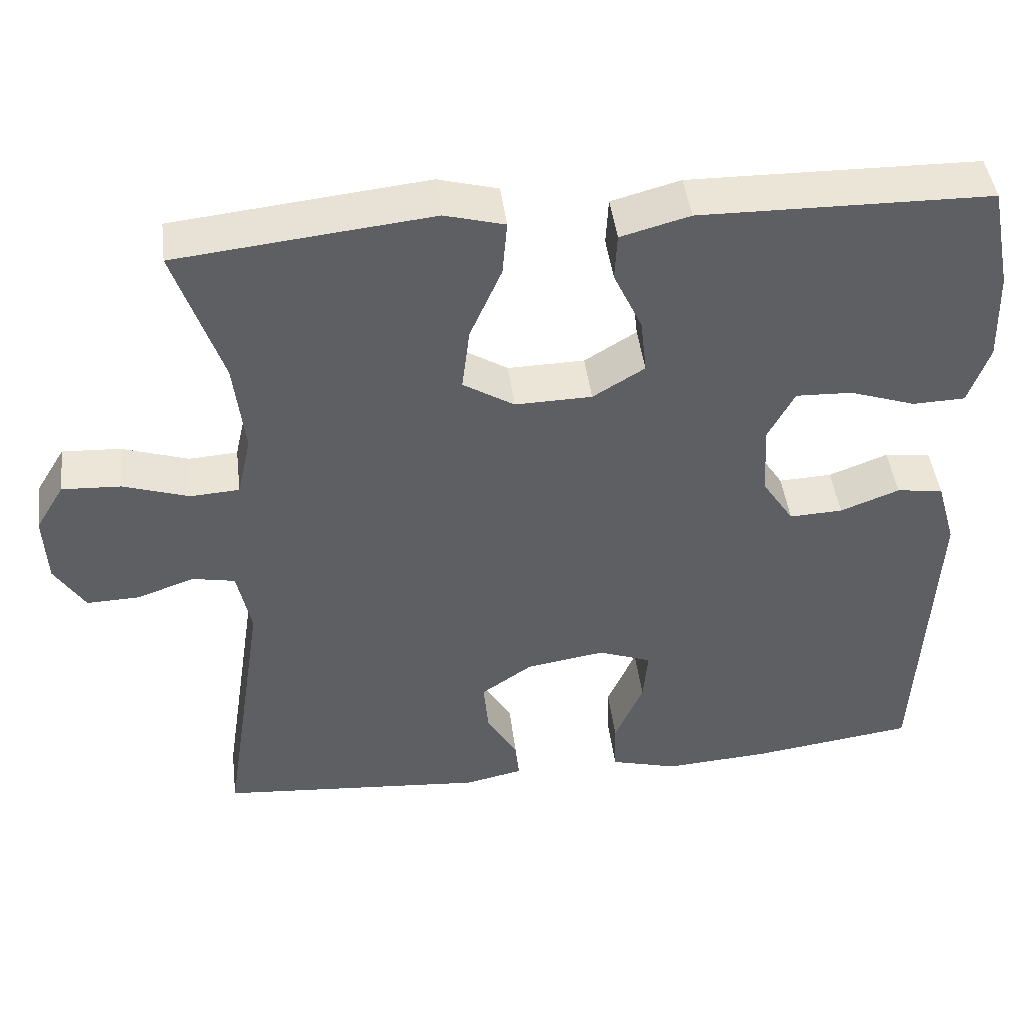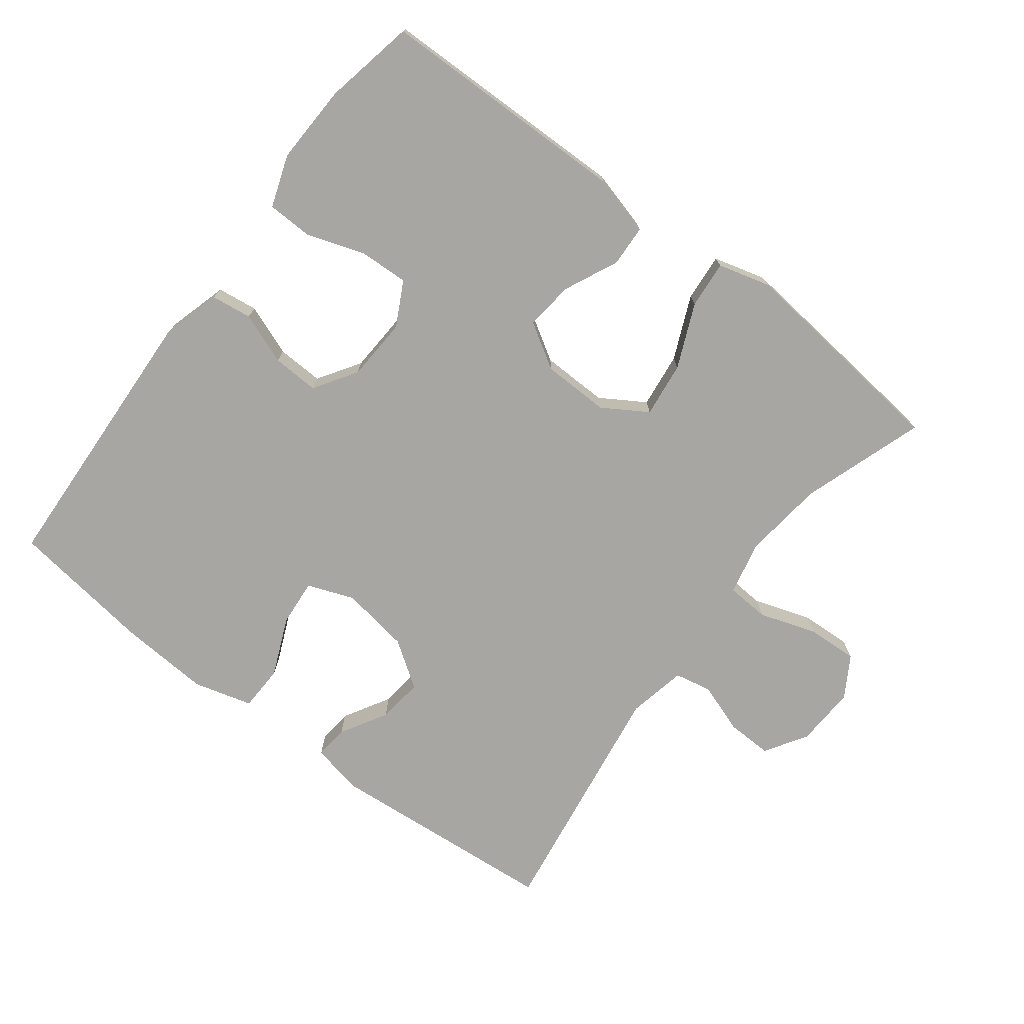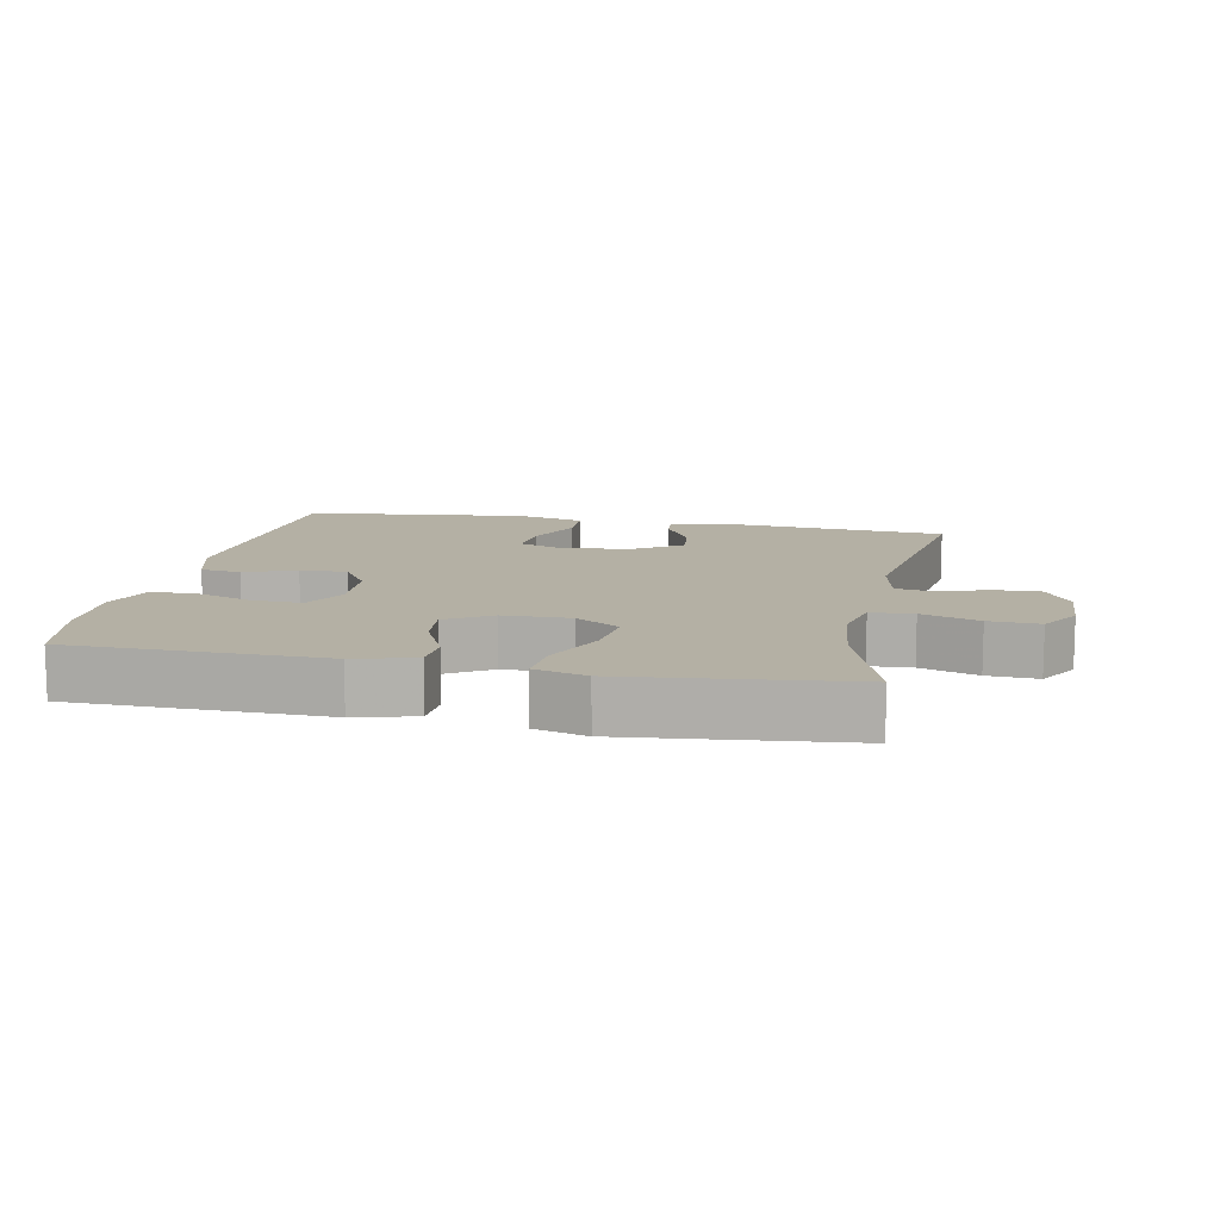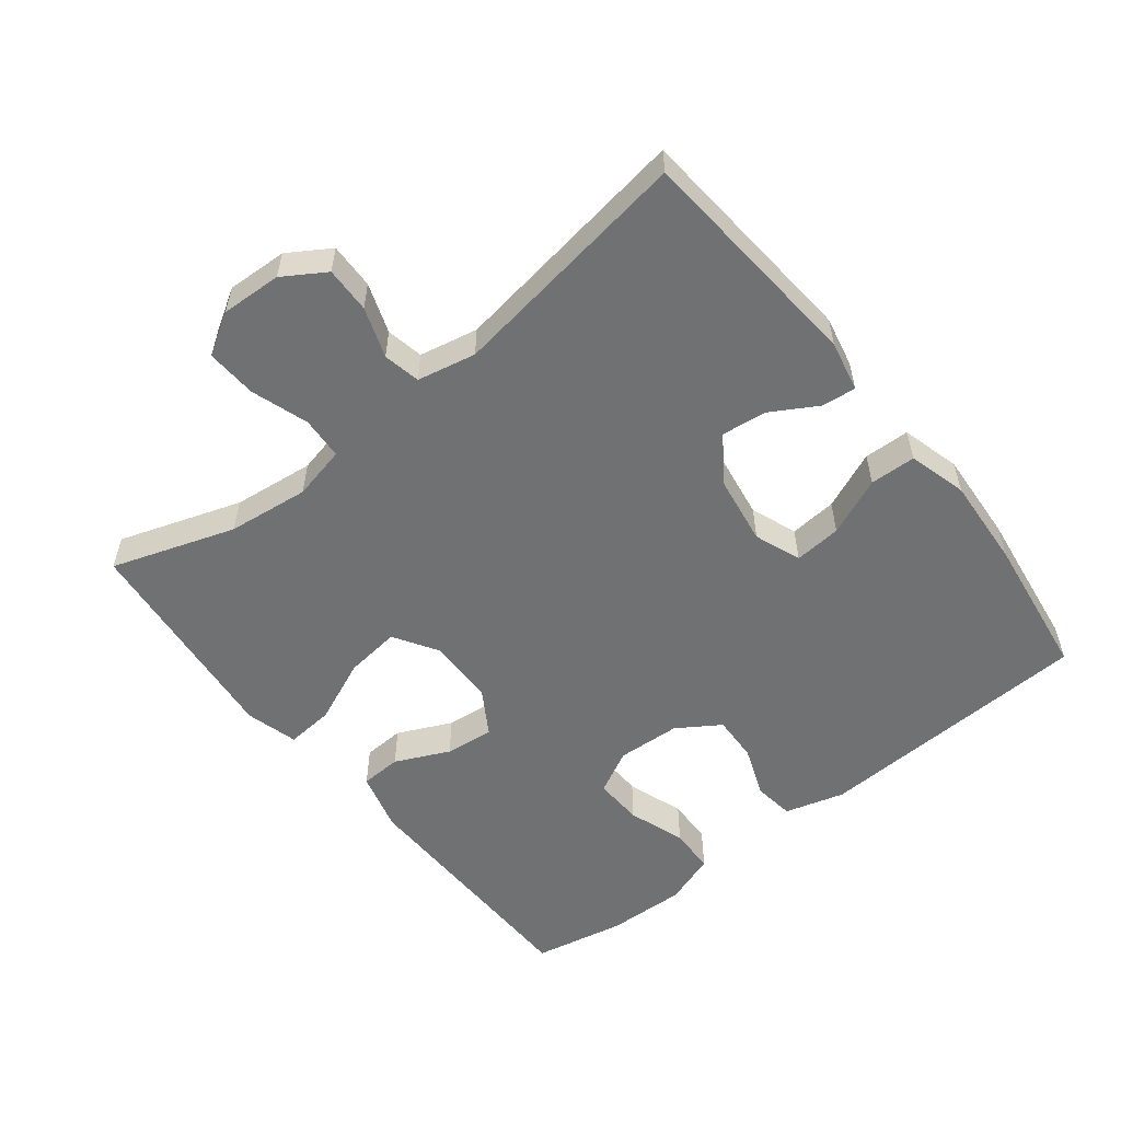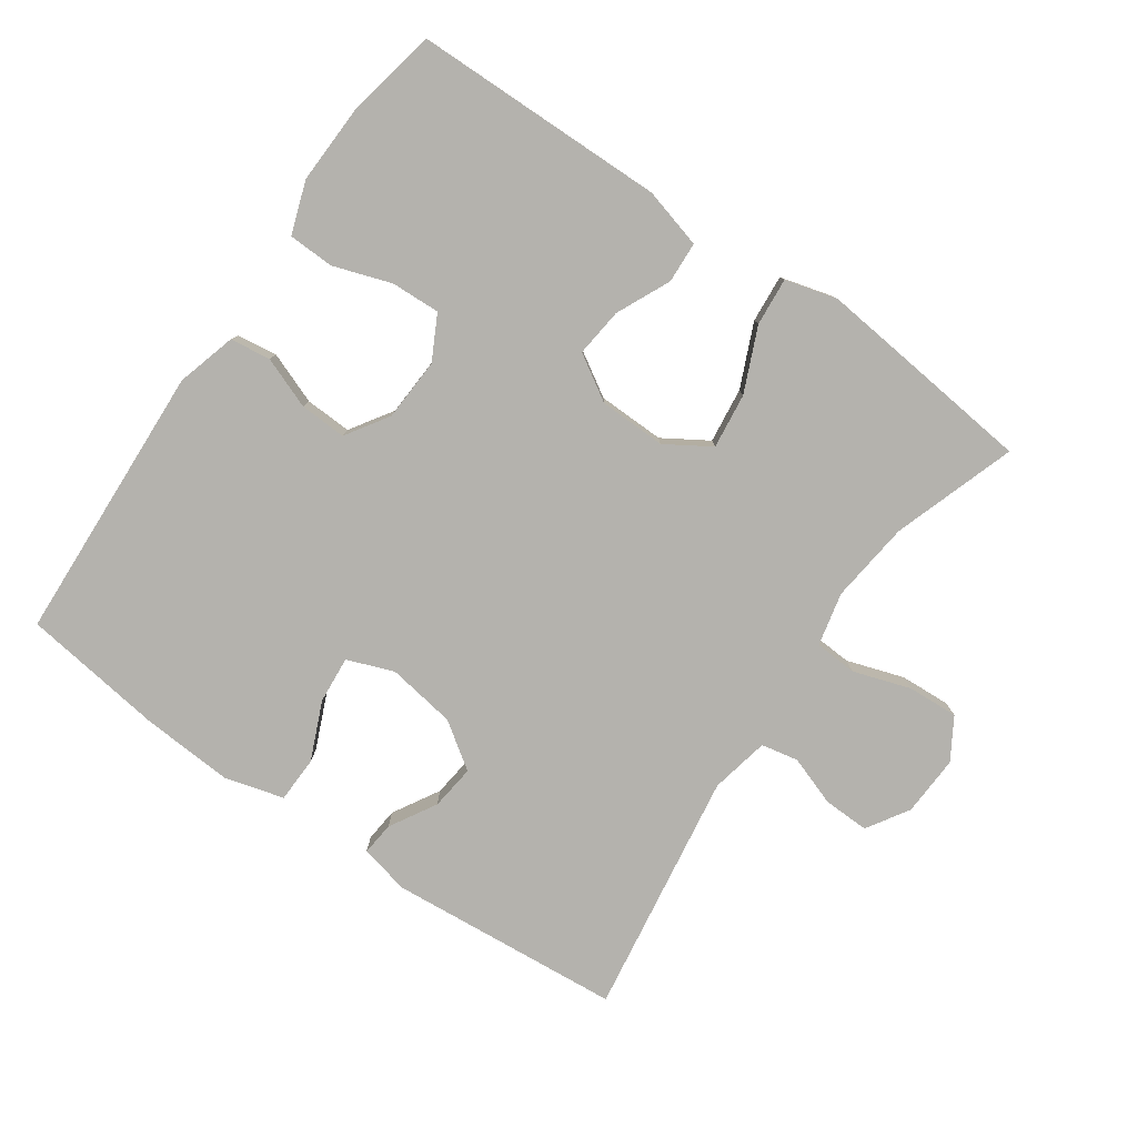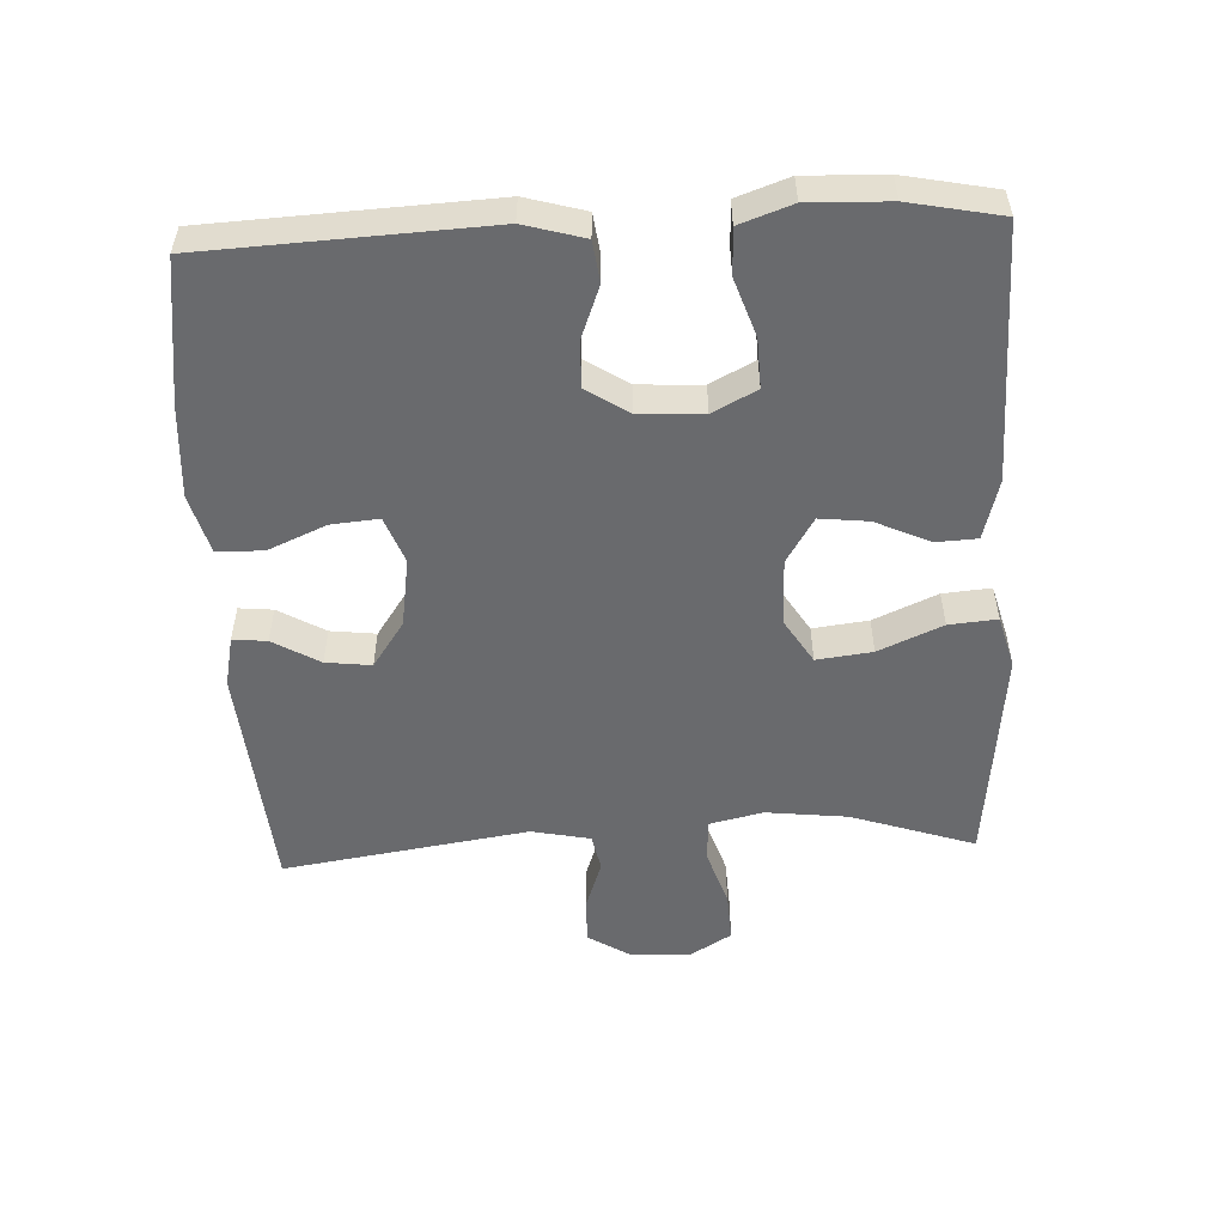
<metadata>
{"format":"obj","ext":"obj","renderer":"f3d","projection":"perspective","resolution":1024,"background":"white","views":[{"elev":45.1,"azim":172.9,"up":"+Z"},{"elev":-74.0,"azim":-37.3,"up":"+Y"},{"elev":11.5,"azim":11.4,"up":"+Y"},{"elev":-55.2,"azim":128.3,"up":"+Y"},{"elev":-79.5,"azim":-34.8,"up":"+Y"},{"elev":-53.0,"azim":-87.2,"up":"+Y"}]}
</metadata>
<code>
v 0.5 0.07 0.5
v 0.439 0.07 0.318
v 0.425 0.07 0.197
v 0.443 0.07 0.118
v 0.506 0.07 0.114
v 0.591 0.07 0.142
v 0.666 0.07 0.146
v 0.703 0.07 0.085
v 0.699 0.07 -0.005
v 0.66 0.07 -0.067
v 0.592 0.07 -0.065
v 0.518 0.07 -0.039
v 0.463 0.07 -0.05
v 0.445 0.07 -0.137
v 0.5 0.07 -0.5
v 0.155 0.07 -0.529
v 0.08 0.07 -0.513
v 0.085 0.07 -0.463
v 0.125 0.07 -0.394
v 0.133 0.07 -0.327
v 0.065 0.07 -0.28
v -0.037 0.07 -0.264
v -0.106 0.07 -0.29
v -0.1 0.07 -0.36
v -0.063 0.07 -0.446
v -0.065 0.07 -0.514
v -0.152 0.07 -0.538
v -0.288 0.07 -0.529
v -0.5 0.07 -0.5
v -0.52 0.07 -0.086
v -0.495 0.07 0.002
v -0.435 0.07 0.01
v -0.359 0.07 -0.019
v -0.29 0.07 -0.022
v -0.249 0.07 0.041
v -0.244 0.07 0.135
v -0.278 0.07 0.2
v -0.351 0.07 0.197
v -0.436 0.07 0.168
v -0.504 0.07 0.17
v -0.531 0.07 0.247
v -0.527 0.07 0.365
v -0.5 0.07 0.5
v -0.126 0.07 0.506
v -0.037 0.07 0.482
v -0.034 0.07 0.421
v -0.071 0.07 0.341
v -0.079 0.07 0.269
v -0.012 0.07 0.228
v 0.087 0.07 0.226
v 0.153 0.07 0.267
v 0.143 0.07 0.349
v 0.102 0.07 0.443
v 0.096 0.07 0.514
v 0.173 0.07 0.535
v 0.296 0.07 0.522
v 0.5 0 0.5
v 0.439 0 0.318
v 0.425 0 0.197
v 0.443 0 0.118
v 0.506 0 0.114
v 0.591 0 0.142
v 0.666 0 0.146
v 0.703 0 0.085
v 0.699 0 -0.005
v 0.66 0 -0.067
v 0.592 0 -0.065
v 0.518 0 -0.039
v 0.463 0 -0.05
v 0.445 0 -0.137
v 0.5 0 -0.5
v 0.155 0 -0.529
v 0.08 0 -0.513
v 0.085 0 -0.463
v 0.125 0 -0.394
v 0.133 0 -0.327
v 0.065 0 -0.28
v -0.037 0 -0.264
v -0.106 0 -0.29
v -0.1 0 -0.36
v -0.063 0 -0.446
v -0.065 0 -0.514
v -0.152 0 -0.538
v -0.288 0 -0.529
v -0.5 0 -0.5
v -0.52 0 -0.086
v -0.495 0 0.002
v -0.435 0 0.01
v -0.359 0 -0.019
v -0.29 0 -0.022
v -0.249 0 0.041
v -0.244 0 0.135
v -0.278 0 0.2
v -0.351 0 0.197
v -0.436 0 0.168
v -0.504 0 0.17
v -0.531 0 0.247
v -0.527 0 0.365
v -0.5 0 0.5
v -0.126 0 0.506
v -0.037 0 0.482
v -0.034 0 0.421
v -0.071 0 0.341
v -0.079 0 0.269
v -0.012 0 0.228
v 0.087 0 0.226
v 0.153 0 0.267
v 0.143 0 0.349
v 0.102 0 0.443
v 0.096 0 0.514
v 0.173 0 0.535
v 0.296 0 0.522
f 56 1 2
f 55 56 2
f 54 55 2
f 53 54 2
f 52 53 2
f 51 52 2 3
f 50 51 3 4
f 49 50 4
f 45 46 47
f 44 45 47
f 43 44 47
f 42 43 47
f 41 42 47
f 40 41 47
f 39 40 47
f 38 39 47
f 37 38 47 48
f 36 37 48 49
f 31 32 33
f 30 31 33
f 29 30 33
f 28 29 33
f 27 28 33
f 26 27 33
f 25 26 33
f 24 25 33
f 23 24 33 34
f 22 23 34 35
f 17 18 19
f 16 17 19
f 15 16 19
f 14 15 19
f 13 14 19 20
f 10 11 12
f 9 10 12
f 8 9 12
f 7 8 12
f 6 7 12
f 5 6 12
f 4 5 12 13
f 49 4 13
f 36 49 13
f 35 36 13
f 22 35 13
f 21 22 13
f 13 20 21
f 58 57 112
f 58 112 111
f 58 111 110
f 58 110 109
f 58 109 108
f 59 58 108 107
f 60 59 107 106
f 60 106 105
f 103 102 101
f 103 101 100
f 103 100 99
f 103 99 98
f 103 98 97
f 103 97 96
f 103 96 95
f 103 95 94
f 104 103 94 93
f 105 104 93 92
f 89 88 87
f 89 87 86
f 89 86 85
f 89 85 84
f 89 84 83
f 89 83 82
f 89 82 81
f 89 81 80
f 90 89 80 79
f 91 90 79 78
f 75 74 73
f 75 73 72
f 75 72 71
f 75 71 70
f 76 75 70 69
f 68 67 66
f 68 66 65
f 68 65 64
f 68 64 63
f 68 63 62
f 68 62 61
f 69 68 61 60
f 69 60 105
f 69 105 92
f 69 92 91
f 69 91 78
f 69 78 77
f 77 76 69
f 1 57 58 2
f 2 58 59 3
f 3 59 60 4
f 4 60 61 5
f 5 61 62 6
f 6 62 63 7
f 7 63 64 8
f 8 64 65 9
f 9 65 66 10
f 10 66 67 11
f 11 67 68 12
f 12 68 69 13
f 13 69 70 14
f 14 70 71 15
f 15 71 72 16
f 16 72 73 17
f 17 73 74 18
f 18 74 75 19
f 19 75 76 20
f 20 76 77 21
f 21 77 78 22
f 22 78 79 23
f 23 79 80 24
f 24 80 81 25
f 25 81 82 26
f 26 82 83 27
f 27 83 84 28
f 28 84 85 29
f 29 85 86 30
f 30 86 87 31
f 31 87 88 32
f 32 88 89 33
f 33 89 90 34
f 34 90 91 35
f 35 91 92 36
f 36 92 93 37
f 37 93 94 38
f 38 94 95 39
f 39 95 96 40
f 40 96 97 41
f 41 97 98 42
f 42 98 99 43
f 43 99 100 44
f 44 100 101 45
f 45 101 102 46
f 46 102 103 47
f 47 103 104 48
f 48 104 105 49
f 49 105 106 50
f 50 106 107 51
f 51 107 108 52
f 52 108 109 53
f 53 109 110 54
f 54 110 111 55
f 55 111 112 56
f 56 112 57 1

</code>
